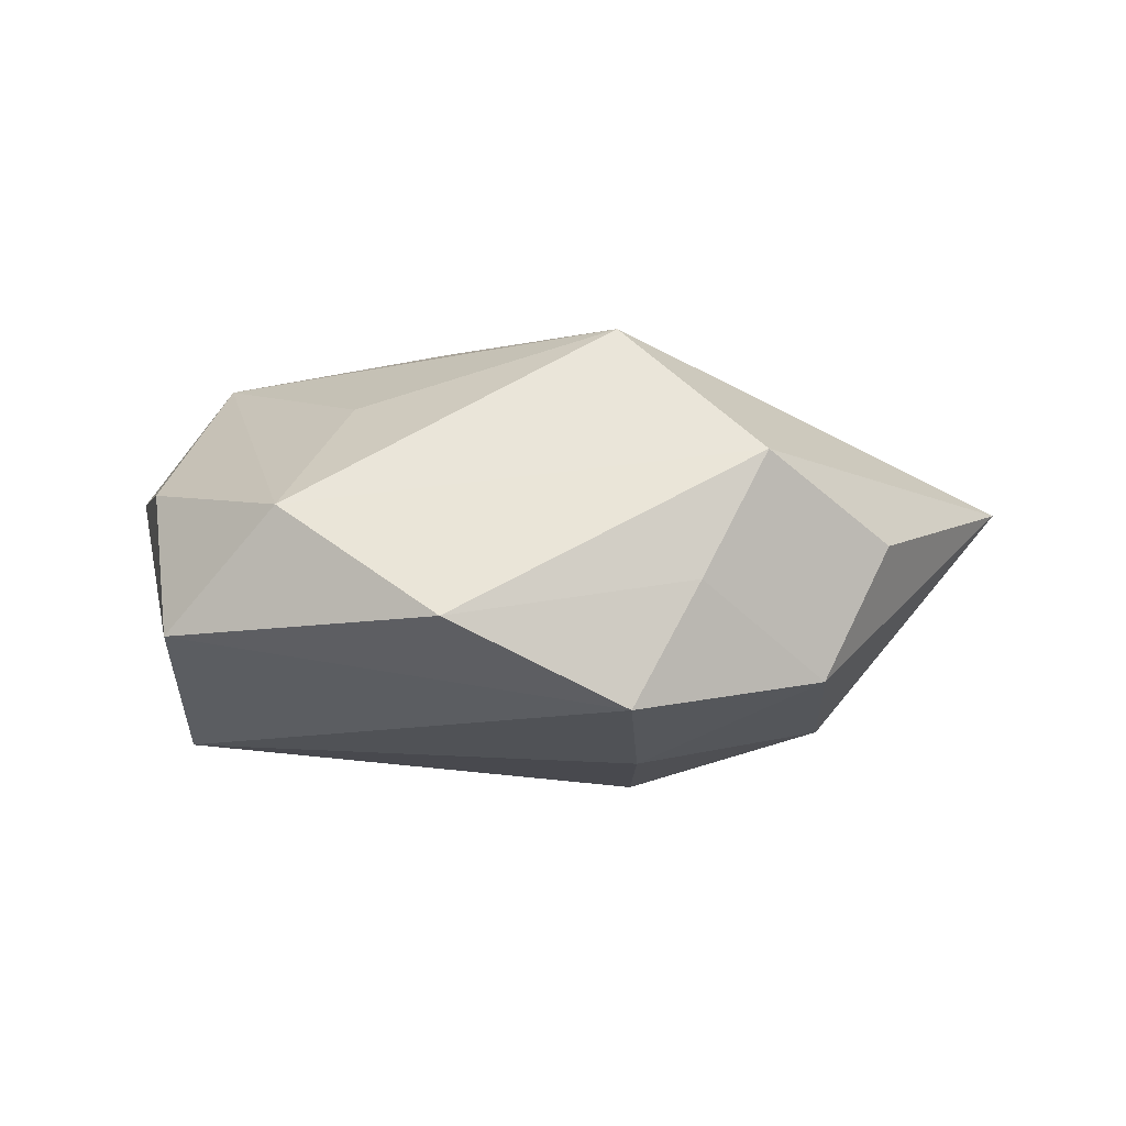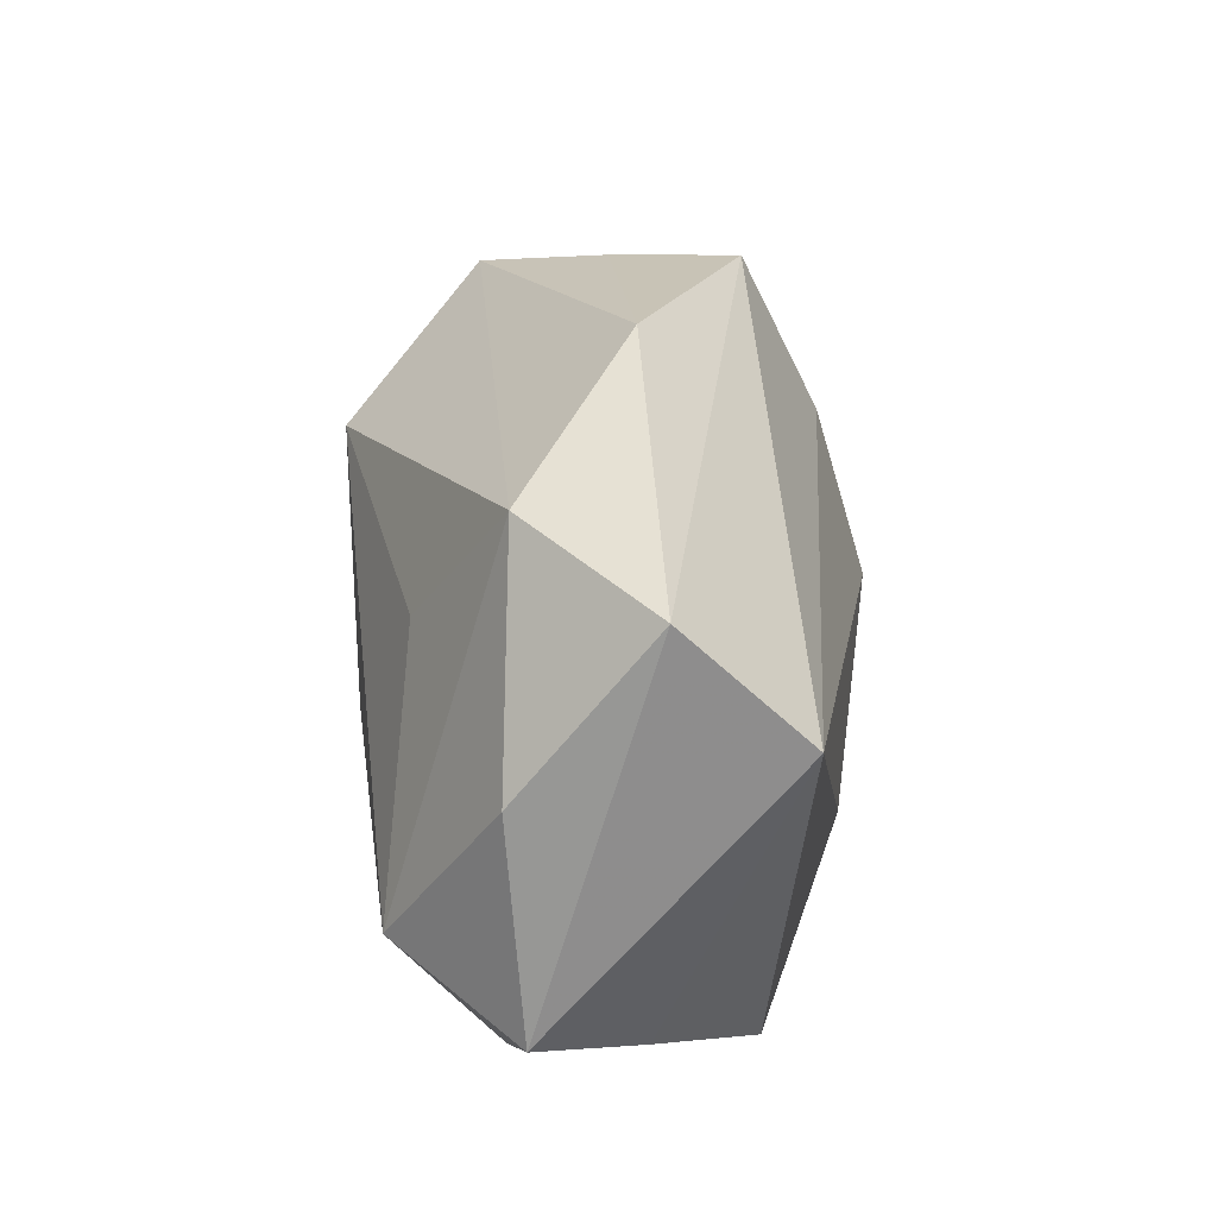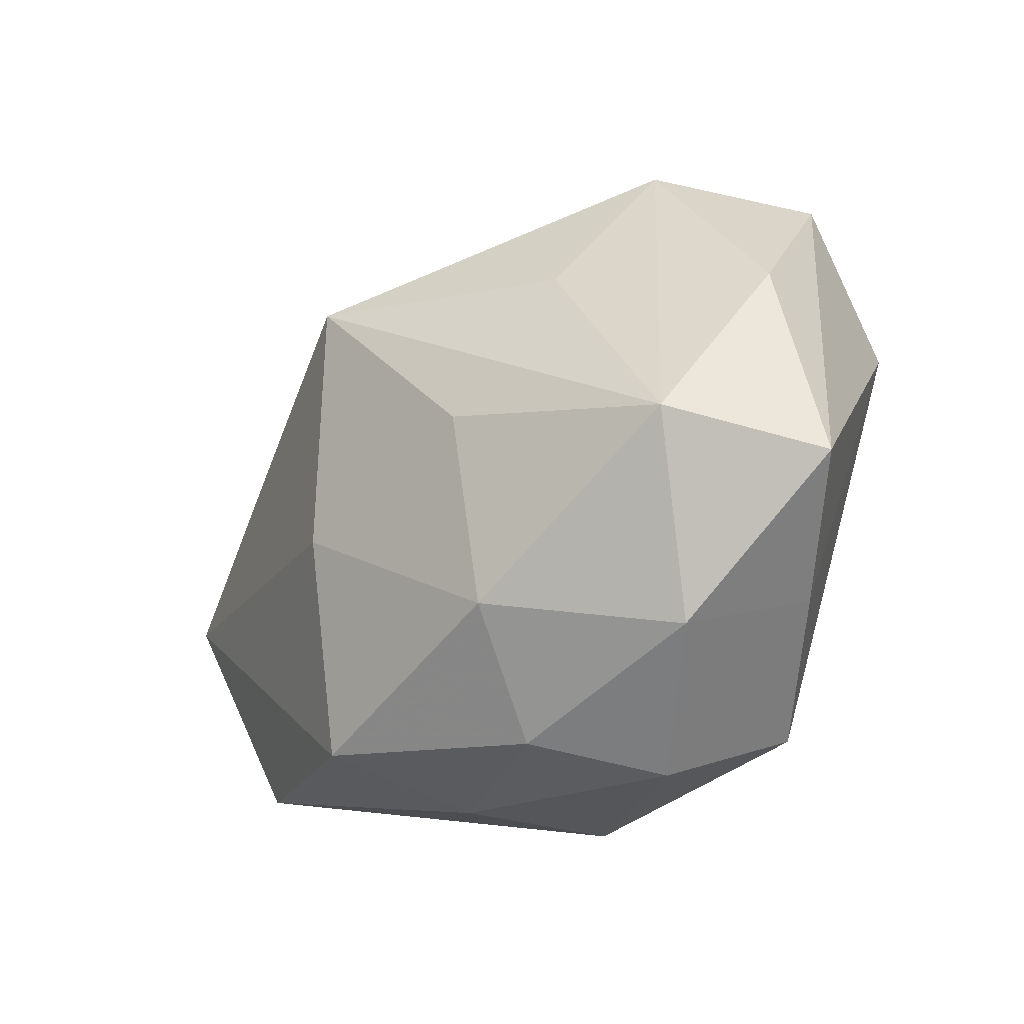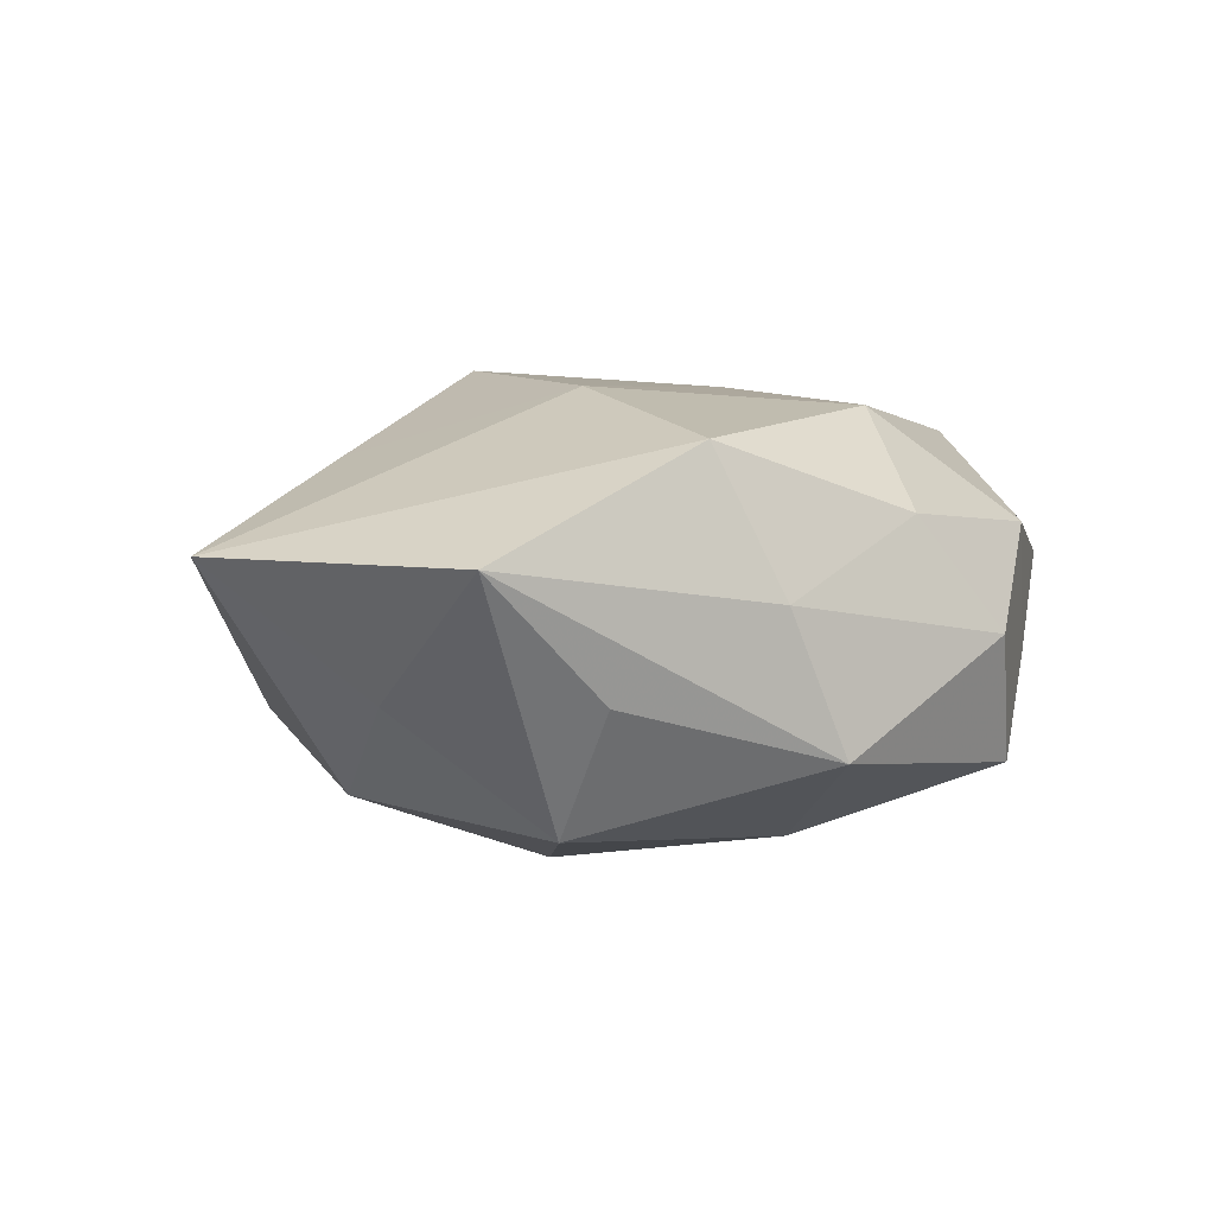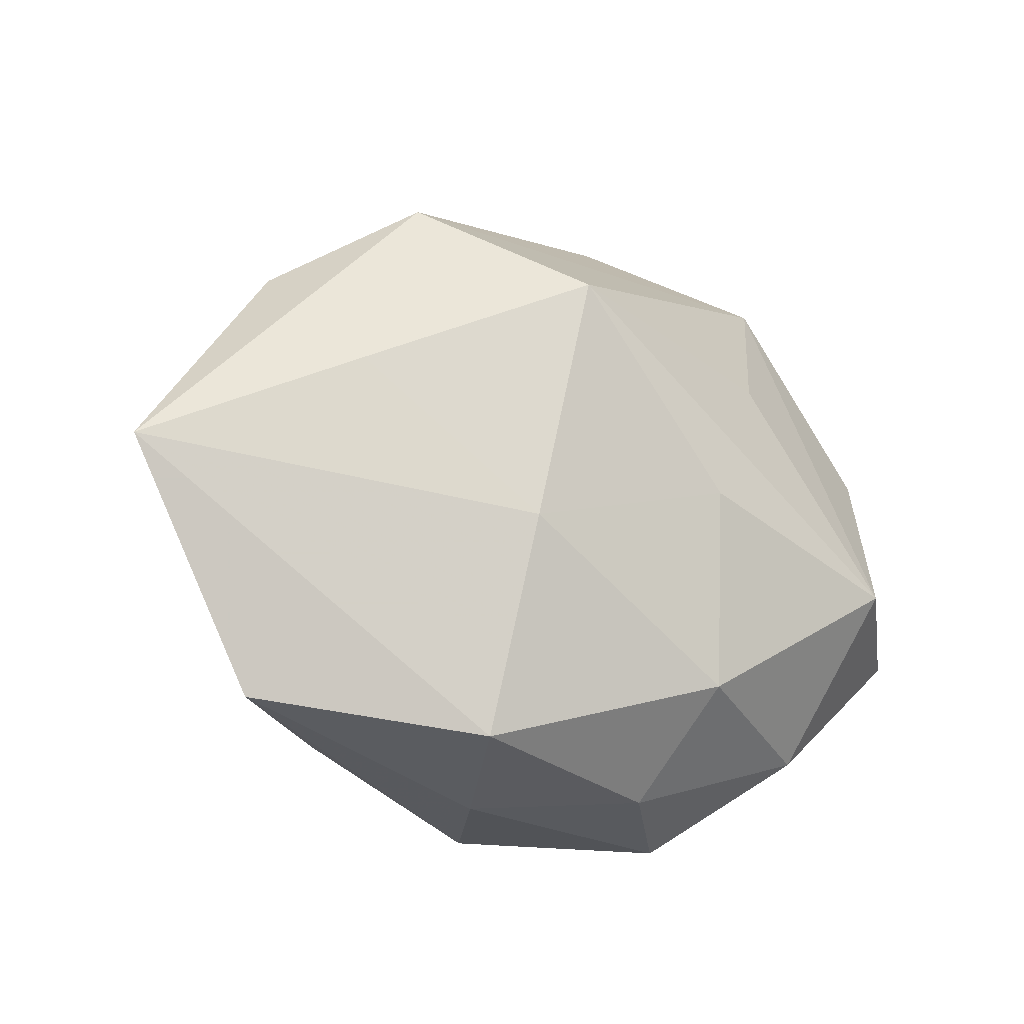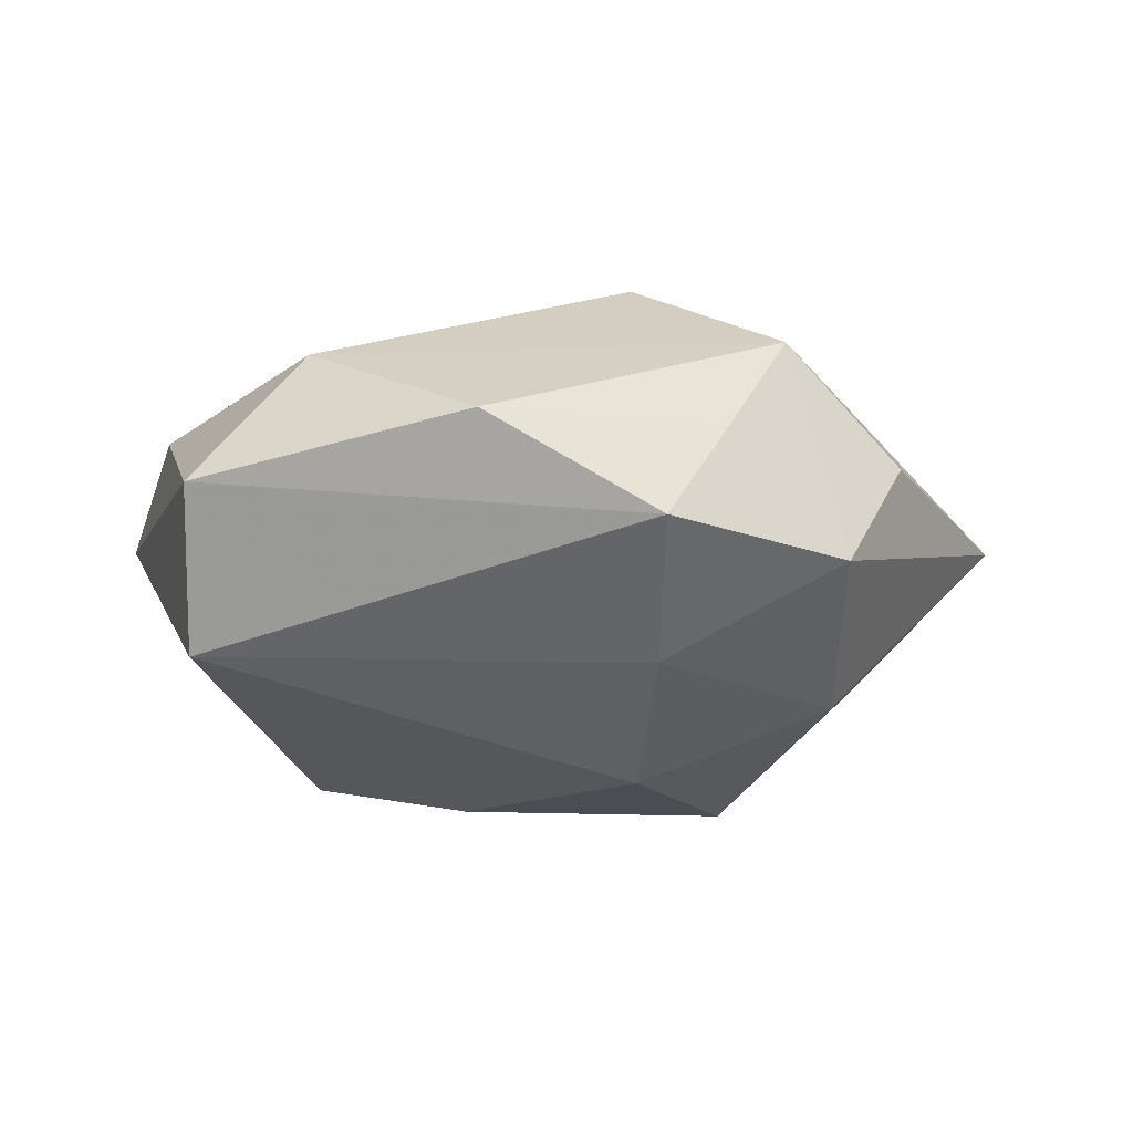
<metadata>
{"format":"obj","ext":"obj","renderer":"f3d","projection":"perspective","resolution":1024,"background":"white","views":[{"elev":3.5,"azim":178.8,"up":"+Z"},{"elev":33.4,"azim":91.2,"up":"+Y"},{"elev":-28.8,"azim":42.9,"up":"+Y"},{"elev":0.9,"azim":-36.1,"up":"+Z"},{"elev":-20.4,"azim":-30.5,"up":"+Y"},{"elev":-27.2,"azim":173.9,"up":"+Z"}]}
</metadata>
<code>
v -0.009326 0.02057 0.02808
v 0.03975 0.01489 -0.02
v -0.05665 -0.0004018 0.00596
v 0.01181 -0.0245 0.02247
v -0.03389 0.007693 -0.01971
v 0.03113 -0.02896 0.01004
v -0.03209 0.02881 -0.01124
v -0.01185 0.001226 -0.02735
v 0.02068 0.01657 0.01896
v 0.02493 -0.0329 -0.01626
v -0.01159 0.02193 -0.02135
v 0.04084 0.0295 -0.005972
v -0.02538 0.03206 0.01467
v 0.03768 -0.008891 0.02125
v 0.01807 -0.03944 -0.002099
v 0.0374 -0.02299 -0.004649
v 0.006821 -0.01722 -0.02453
v -0.03992 0.02381 0.003578
v -0.02627 -0.02983 -0.008962
v 0.01065 -0.001286 0.02573
v -0.01006 0.04035 -0.01289
v -0.002392 -0.03801 -0.01496
v 0.04435 0.01131 0.00893
v -0.01778 0.03653 0.0007639
v -0.04077 -0.01022 -0.009176
v -0.0166 -0.03324 0.01759
v 0.008115 -0.03659 0.0105
v 0.01014 0.04285 -0.002614
v 0.04947 -0.01304 0.006856
v -0.01412 -0.008217 0.02439
v 0.02817 0.03316 0.008688
v -0.04104 -0.02897 0.004634
v -0.02488 -0.01913 -0.0231
v -0.03328 0.009994 0.01694
v -0.009846 -0.03755 0.001134
f 7 3 18
f 5 3 7
f 5 8 33
f 12 28 31
f 22 35 32
f 26 3 32
f 32 35 26
f 12 29 2
f 33 8 17
f 10 22 17
f 17 22 33
f 17 2 10
f 8 2 17
f 21 28 12
f 12 2 21
f 1 31 13
f 13 31 28
f 13 34 1
f 13 18 3
f 3 34 13
f 7 18 13
f 25 5 33
f 3 5 25
f 25 33 32
f 32 3 25
f 12 31 23
f 23 31 14
f 23 29 12
f 14 29 23
f 1 14 9
f 9 31 1
f 14 31 9
f 32 33 19
f 19 22 32
f 33 22 19
f 10 2 16
f 16 2 29
f 11 5 7
f 7 21 11
f 8 5 11
f 11 2 8
f 11 21 2
f 28 21 24
f 24 13 28
f 24 21 7
f 7 13 24
f 20 14 1
f 20 4 14
f 26 4 30
f 1 34 30
f 30 20 1
f 4 20 30
f 3 26 30
f 30 34 3
f 6 16 29
f 6 29 14
f 14 4 6
f 10 16 15
f 16 6 15
f 15 22 10
f 35 22 15
f 27 4 26
f 27 6 4
f 27 15 6
f 27 26 35
f 35 15 27

</code>
